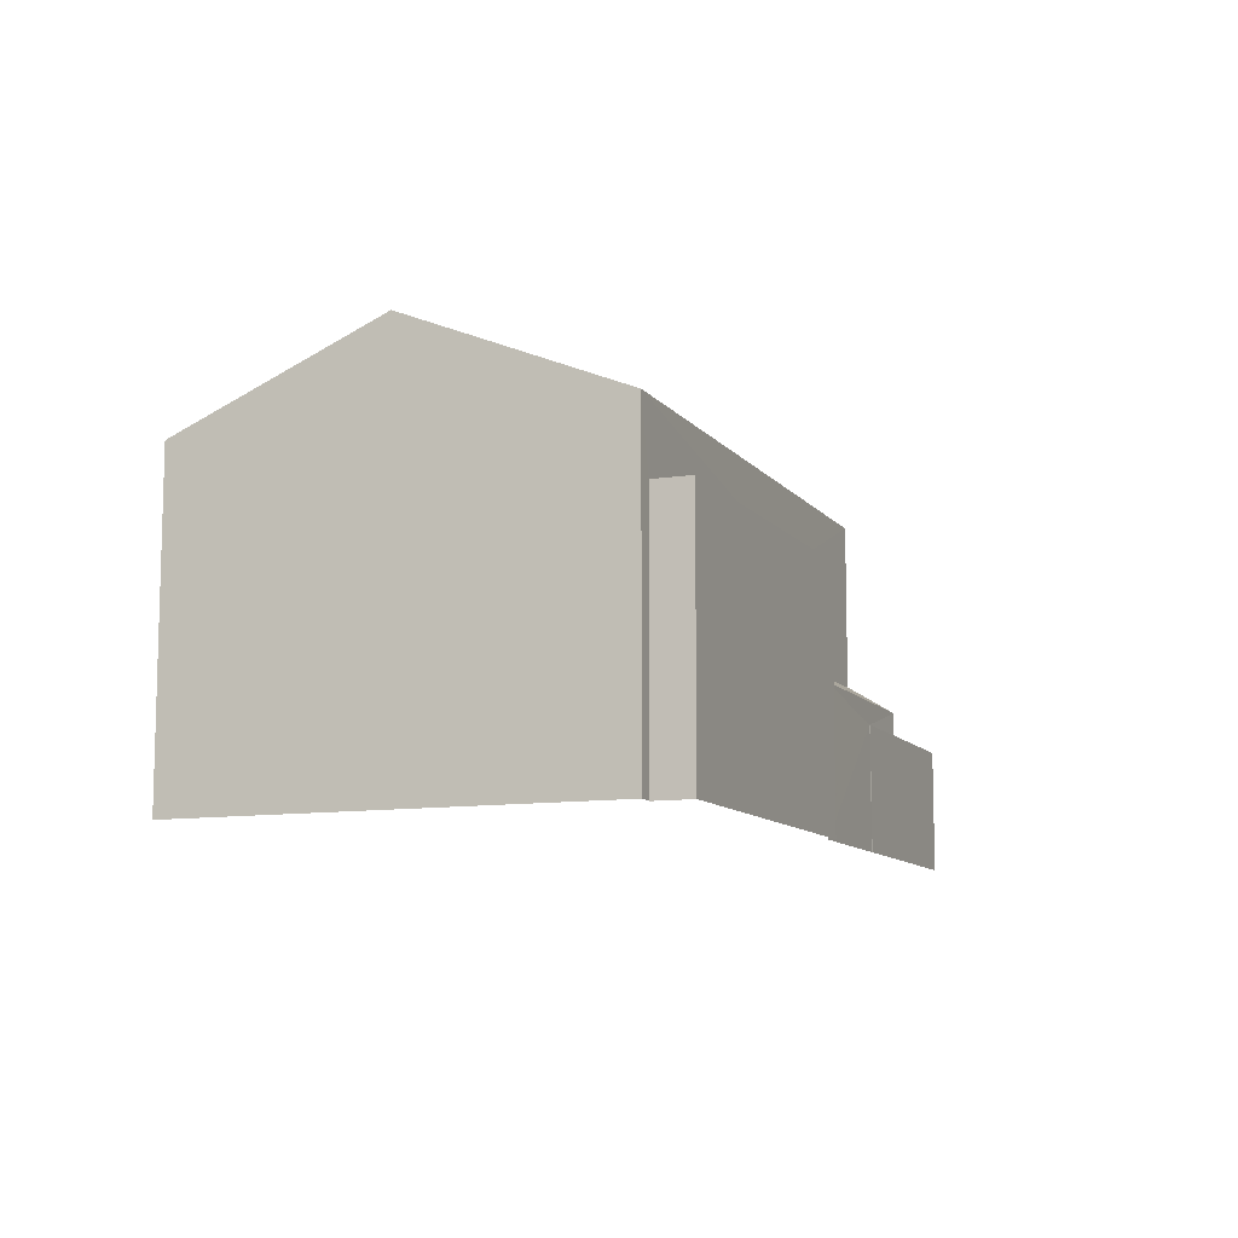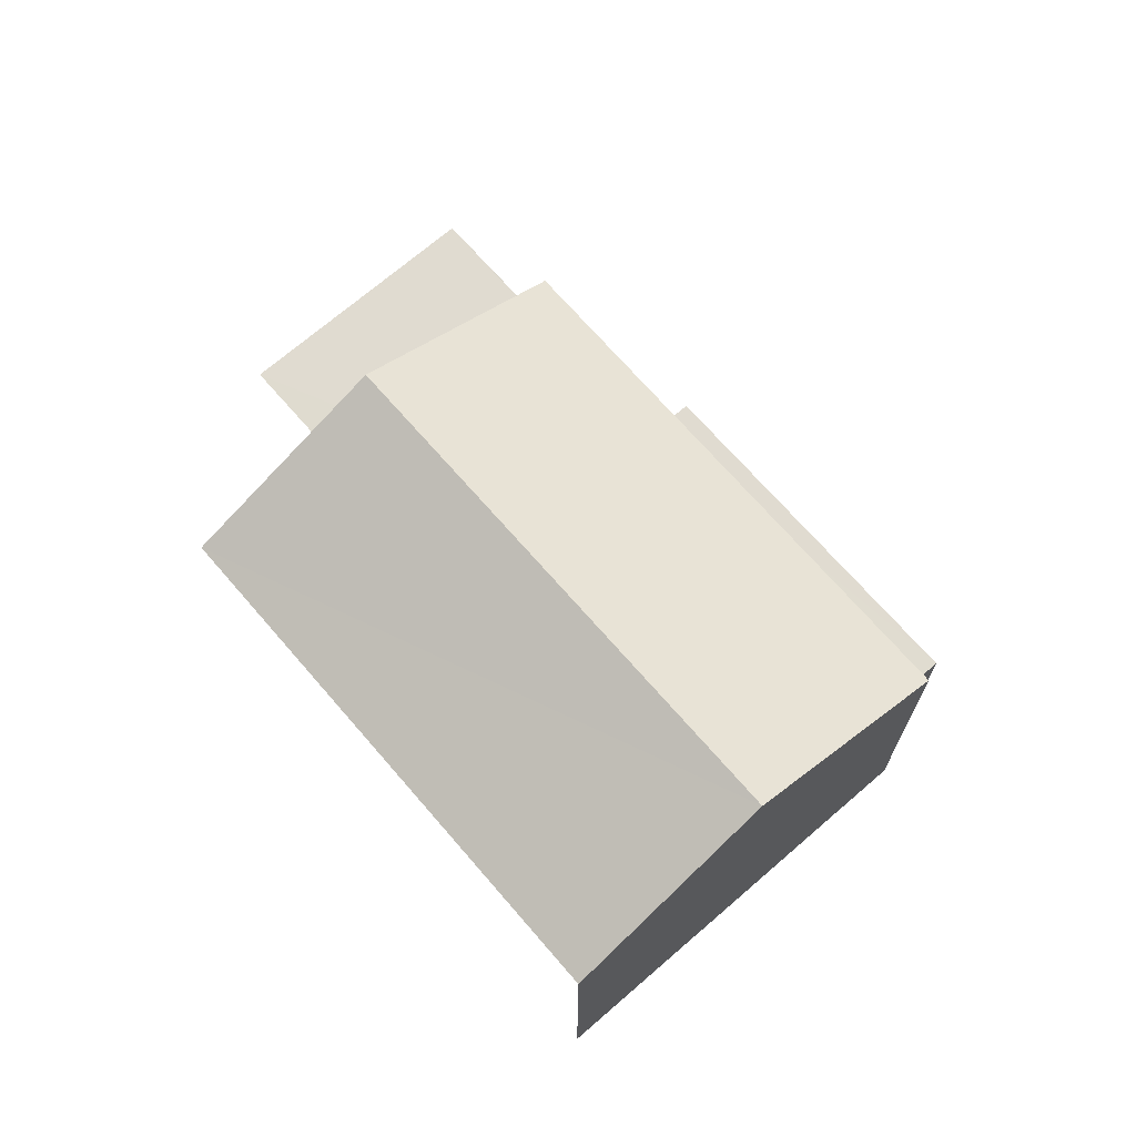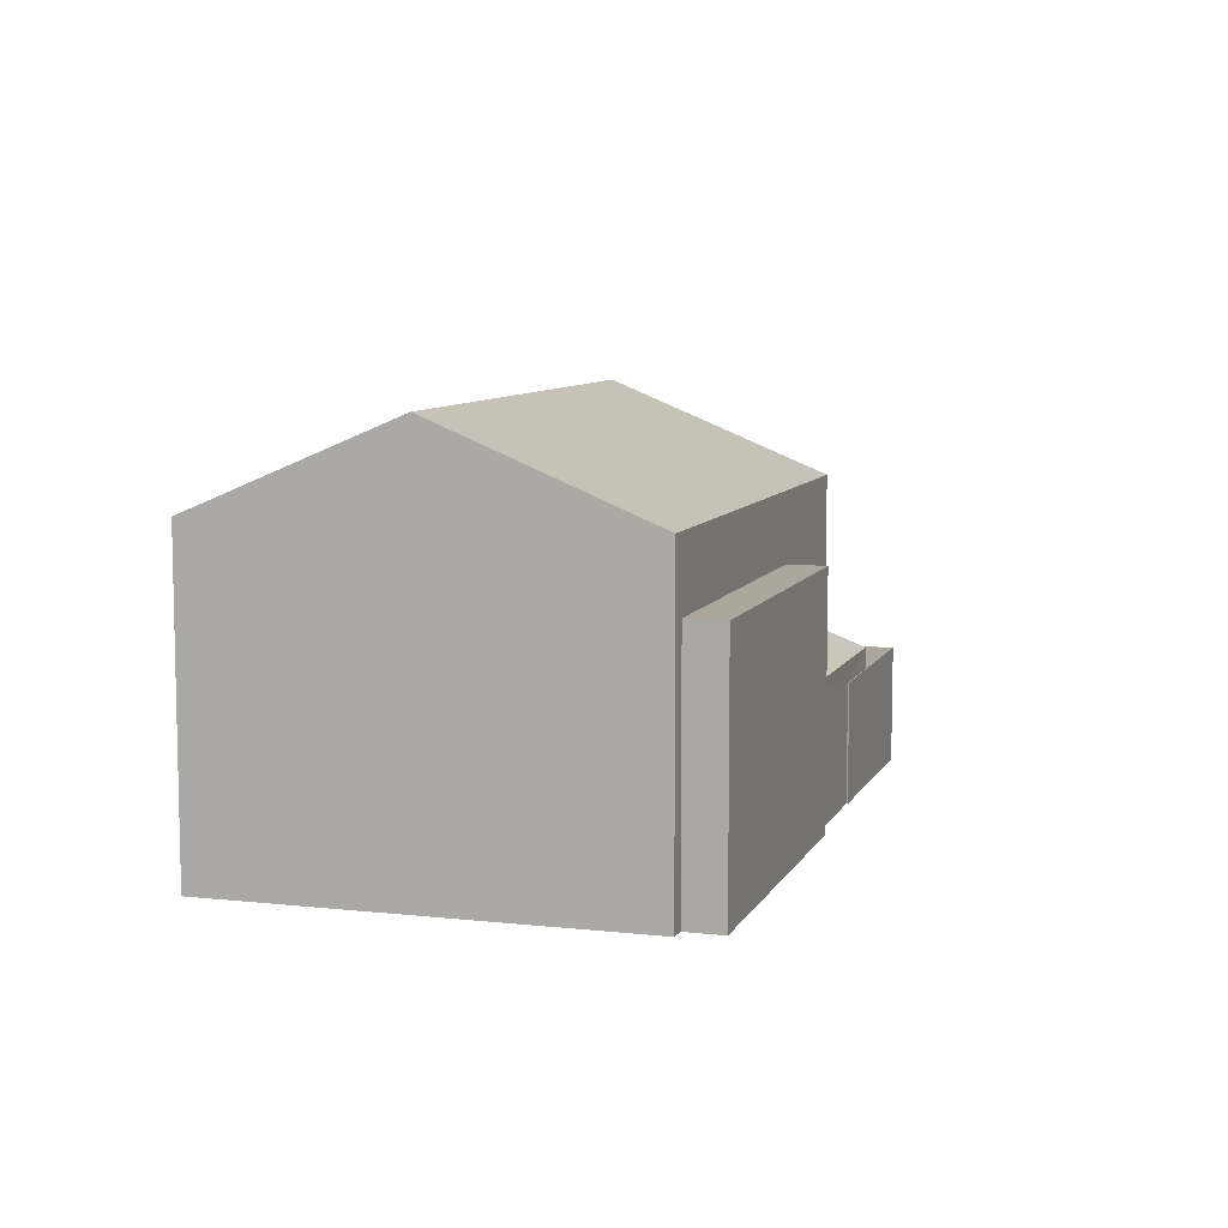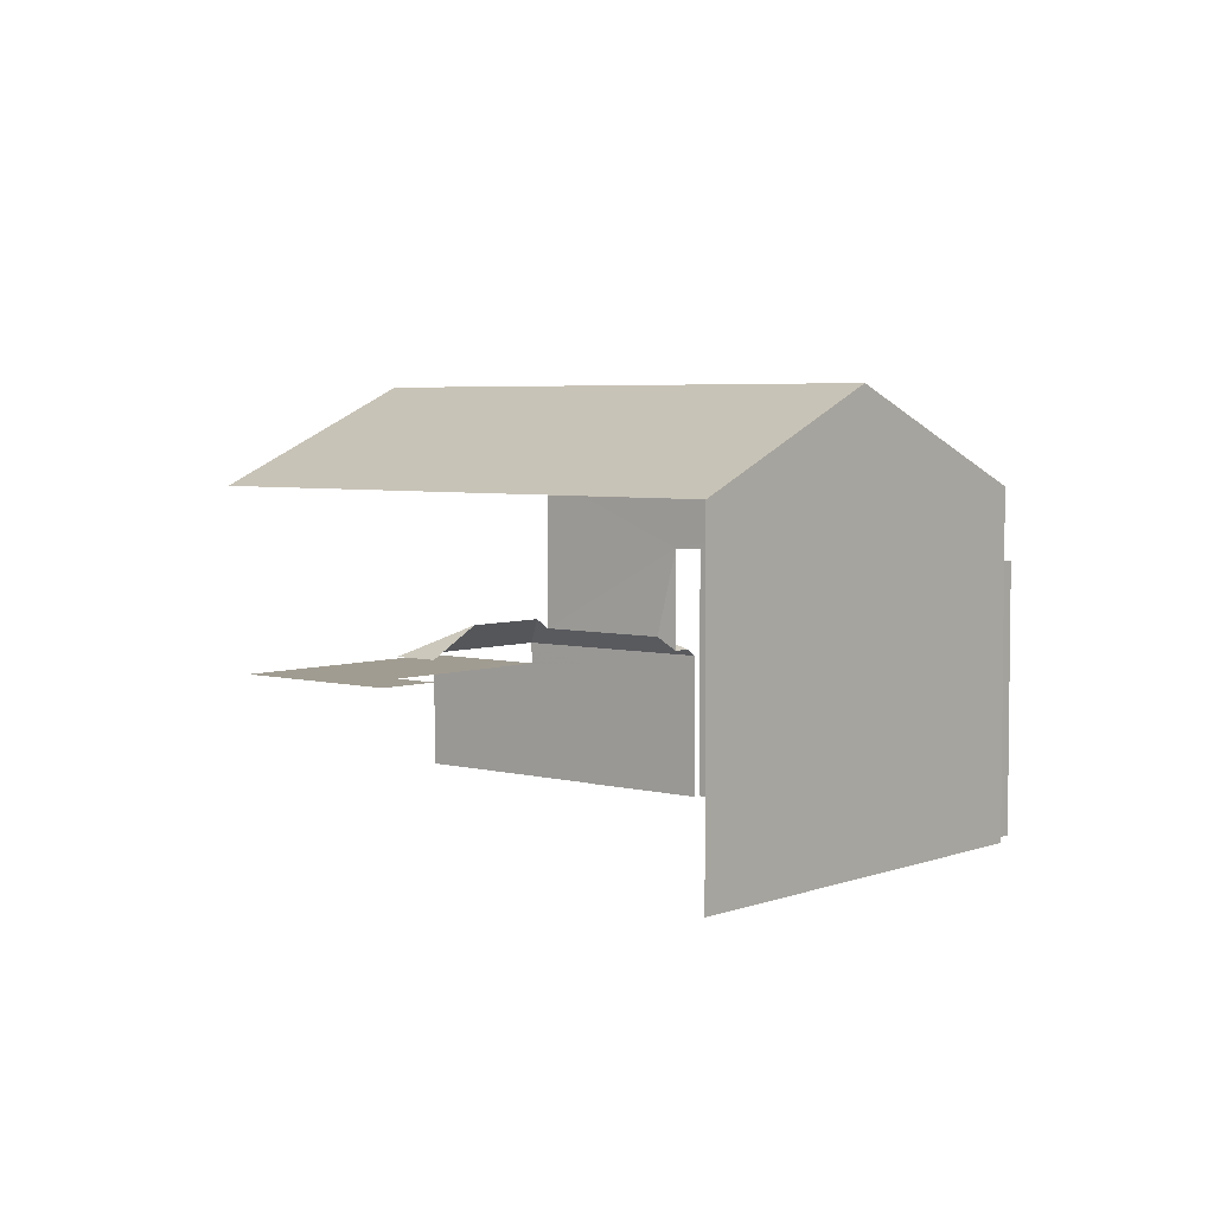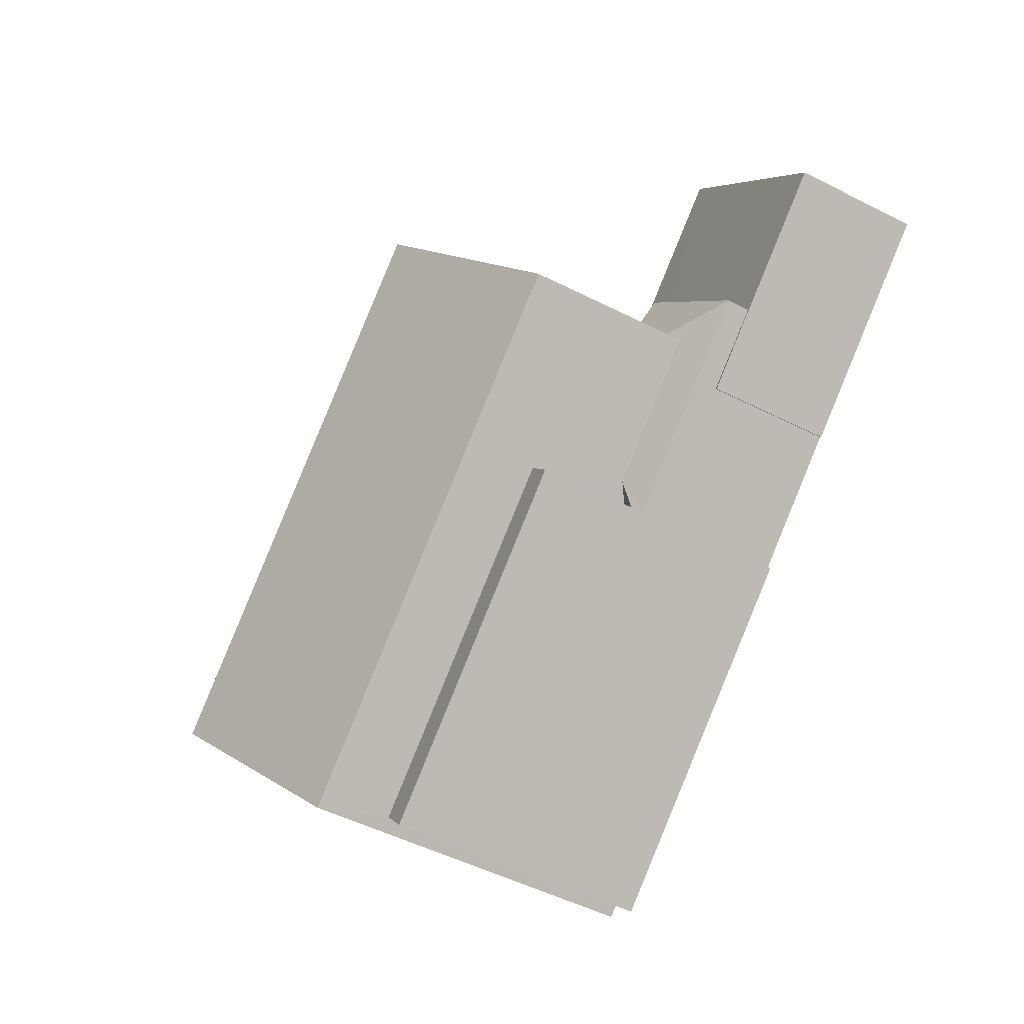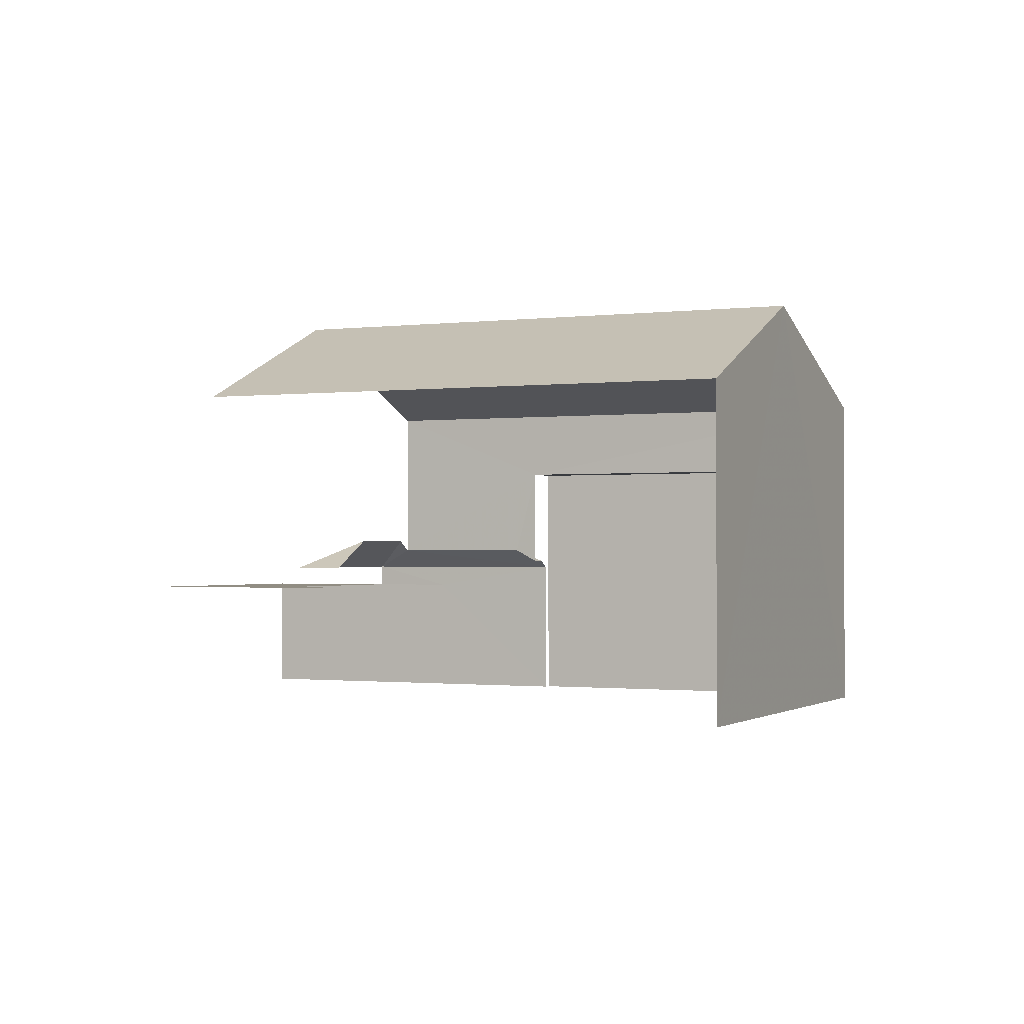
<metadata>
{"format":"obj","ext":"obj","renderer":"f3d","projection":"perspective","resolution":1024,"background":"white","views":[{"elev":-10.3,"azim":-30.2,"up":"+Z"},{"elev":69.8,"azim":-93.0,"up":"+Z"},{"elev":8.2,"azim":-35.0,"up":"+Z"},{"elev":4.5,"azim":-101.7,"up":"+Z"},{"elev":-51.1,"azim":61.1,"up":"+Y"},{"elev":-1.1,"azim":-117.3,"up":"+Z"}]}
</metadata>
<code>
v -2.197e+05 -1.235e+05 39.14
v -2.197e+05 -1.235e+05 39.14
v -2.197e+05 -1.235e+05 39.14
v -2.197e+05 -1.235e+05 39.14
v -2.197e+05 -1.235e+05 39.14
v -2.197e+05 -1.235e+05 39.14
v -2.197e+05 -1.235e+05 39.14
v -2.197e+05 -1.235e+05 39.14
v -2.197e+05 -1.235e+05 39.14
v -2.197e+05 -1.235e+05 39.14
v -2.197e+05 -1.235e+05 39.14
v -2.197e+05 -1.235e+05 39.14
v -2.197e+05 -1.235e+05 41.76
v -2.197e+05 -1.235e+05 42.13
v -2.197e+05 -1.235e+05 41.76
v -2.197e+05 -1.235e+05 41.89
v -2.197e+05 -1.235e+05 42.13
v -2.197e+05 -1.235e+05 42.32
v -2.197e+05 -1.235e+05 43.77
v -2.197e+05 -1.235e+05 43.77
v -2.197e+05 -1.235e+05 43.77
v -2.197e+05 -1.235e+05 43.77
v -2.197e+05 -1.235e+05 41.76
v -2.197e+05 -1.235e+05 42.32
v -2.197e+05 -1.235e+05 41.76
v -2.197e+05 -1.235e+05 45.03
v -2.197e+05 -1.235e+05 45.03
v -2.197e+05 -1.235e+05 46.68
v -2.197e+05 -1.235e+05 46.68
v -2.197e+05 -1.235e+05 41.89
v -2.197e+05 -1.235e+05 41.36
v -2.197e+05 -1.235e+05 41.36
v -2.197e+05 -1.235e+05 41.36
v -2.197e+05 -1.235e+05 41.36
v -2.197e+05 -1.235e+05 41.36
v -2.197e+05 -1.235e+05 41.36
v -2.197e+05 -1.235e+05 41.36
v -2.197e+05 -1.235e+05 41.36
v -2.197e+05 -1.235e+05 45.03
v -2.197e+05 -1.235e+05 45.03
f 1 2 3
f 4 3 5
f 2 6 7
f 8 5 9
f 8 9 10
f 11 12 7
f 9 2 12
f 3 2 9
f 5 3 9
f 12 2 7
f 27 1 3
f 27 26 1
f 40 14 18
f 2 1 31
f 23 32 31
f 40 24 29
f 31 1 26
f 29 24 23
f 40 18 24
f 29 31 26
f 29 23 31
f 2 34 6
f 2 31 34
f 33 23 25
f 33 32 23
f 33 25 13
f 37 33 13
f 38 7 6
f 34 38 6
f 15 10 9
f 10 15 21
f 30 19 16
f 19 21 16
f 16 21 15
f 13 14 15
f 16 15 17
f 18 14 13
f 15 14 17
f 19 20 21
f 19 22 20
f 23 24 25
f 24 18 13
f 25 24 13
f 26 27 28
f 29 26 28
f 16 17 30
f 31 32 33
f 34 31 33
f 35 36 37
f 34 33 38
f 37 36 38
f 33 37 38
f 39 40 29
f 28 39 29
f 21 8 10
f 21 20 8
f 9 35 15
f 15 35 13
f 9 12 35
f 13 35 37
f 4 5 22
f 4 22 39
f 39 19 40
f 19 14 40
f 17 14 19
f 30 17 19
f 22 19 39
f 12 11 36
f 35 12 36
f 27 3 28
f 3 4 28
f 4 39 28
f 38 36 11
f 7 38 11
f 22 8 20
f 22 5 8

</code>
